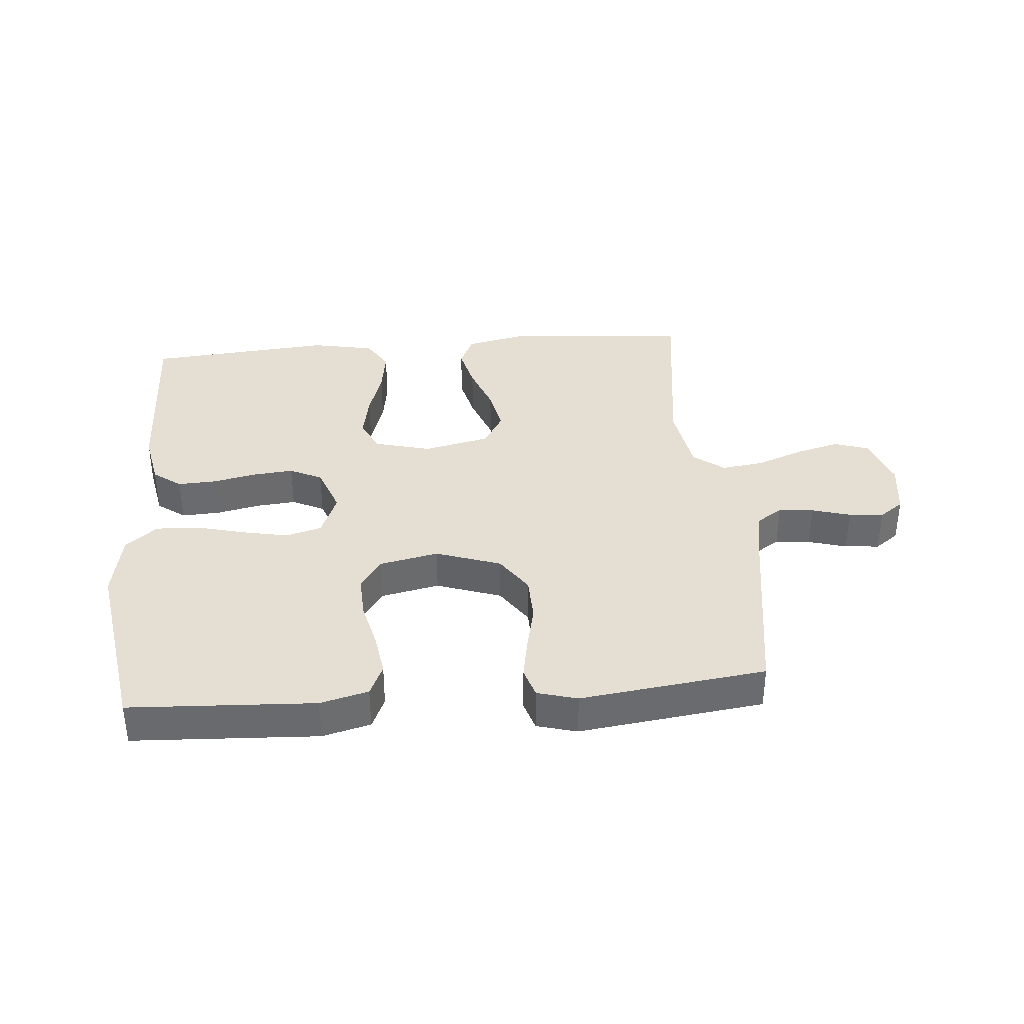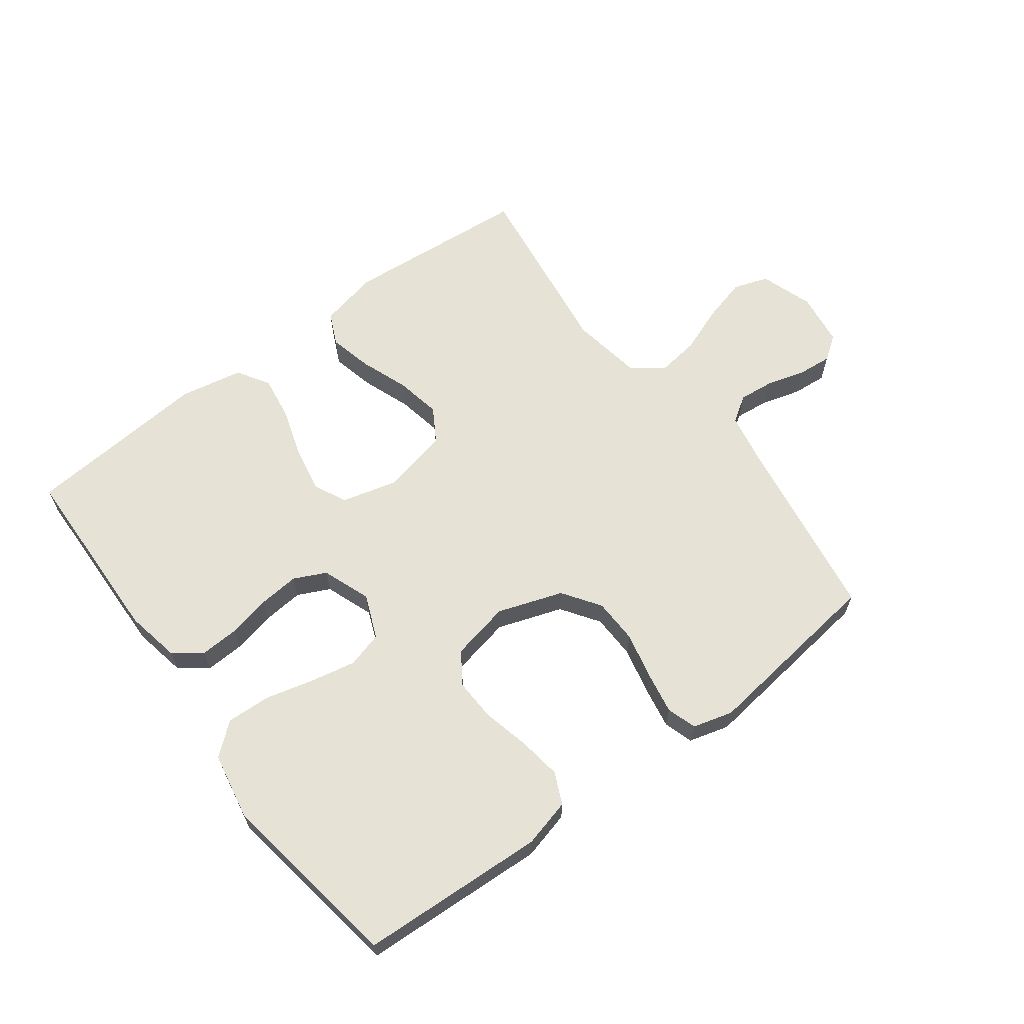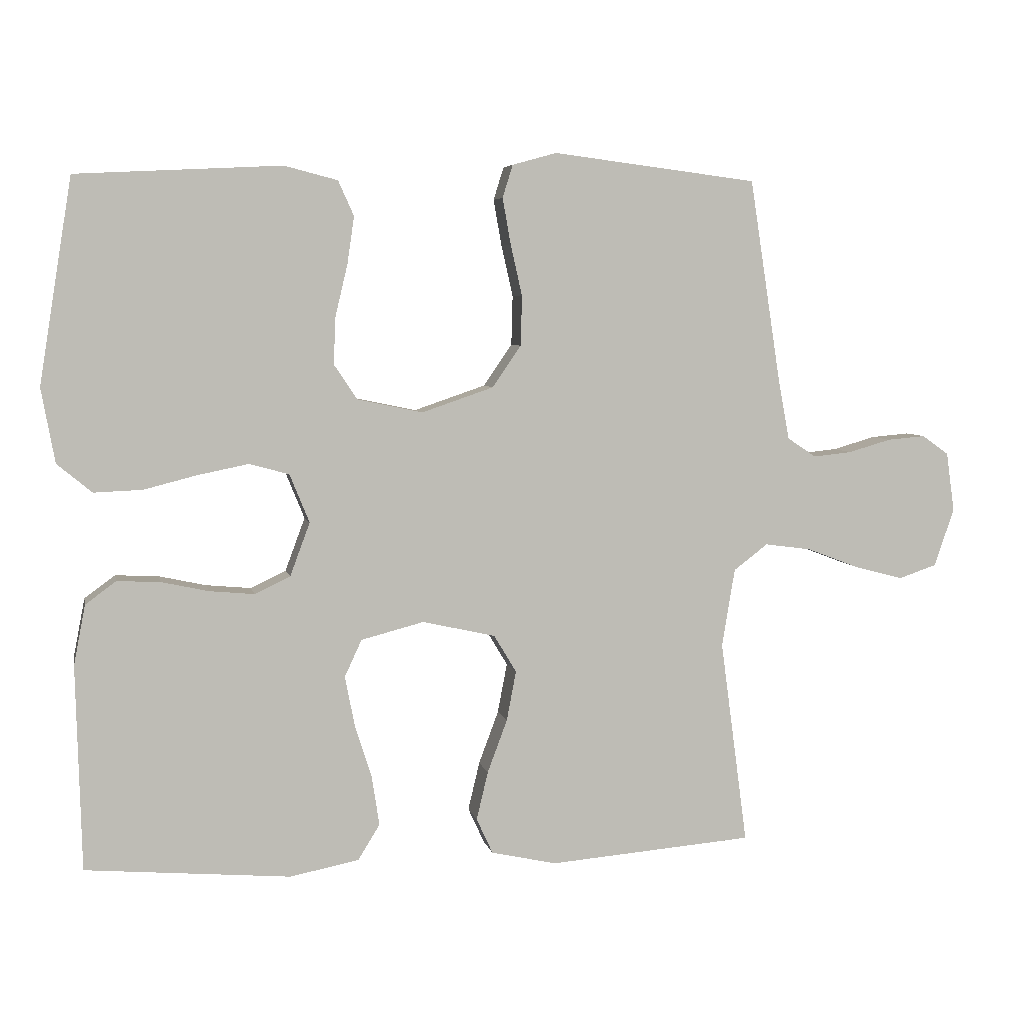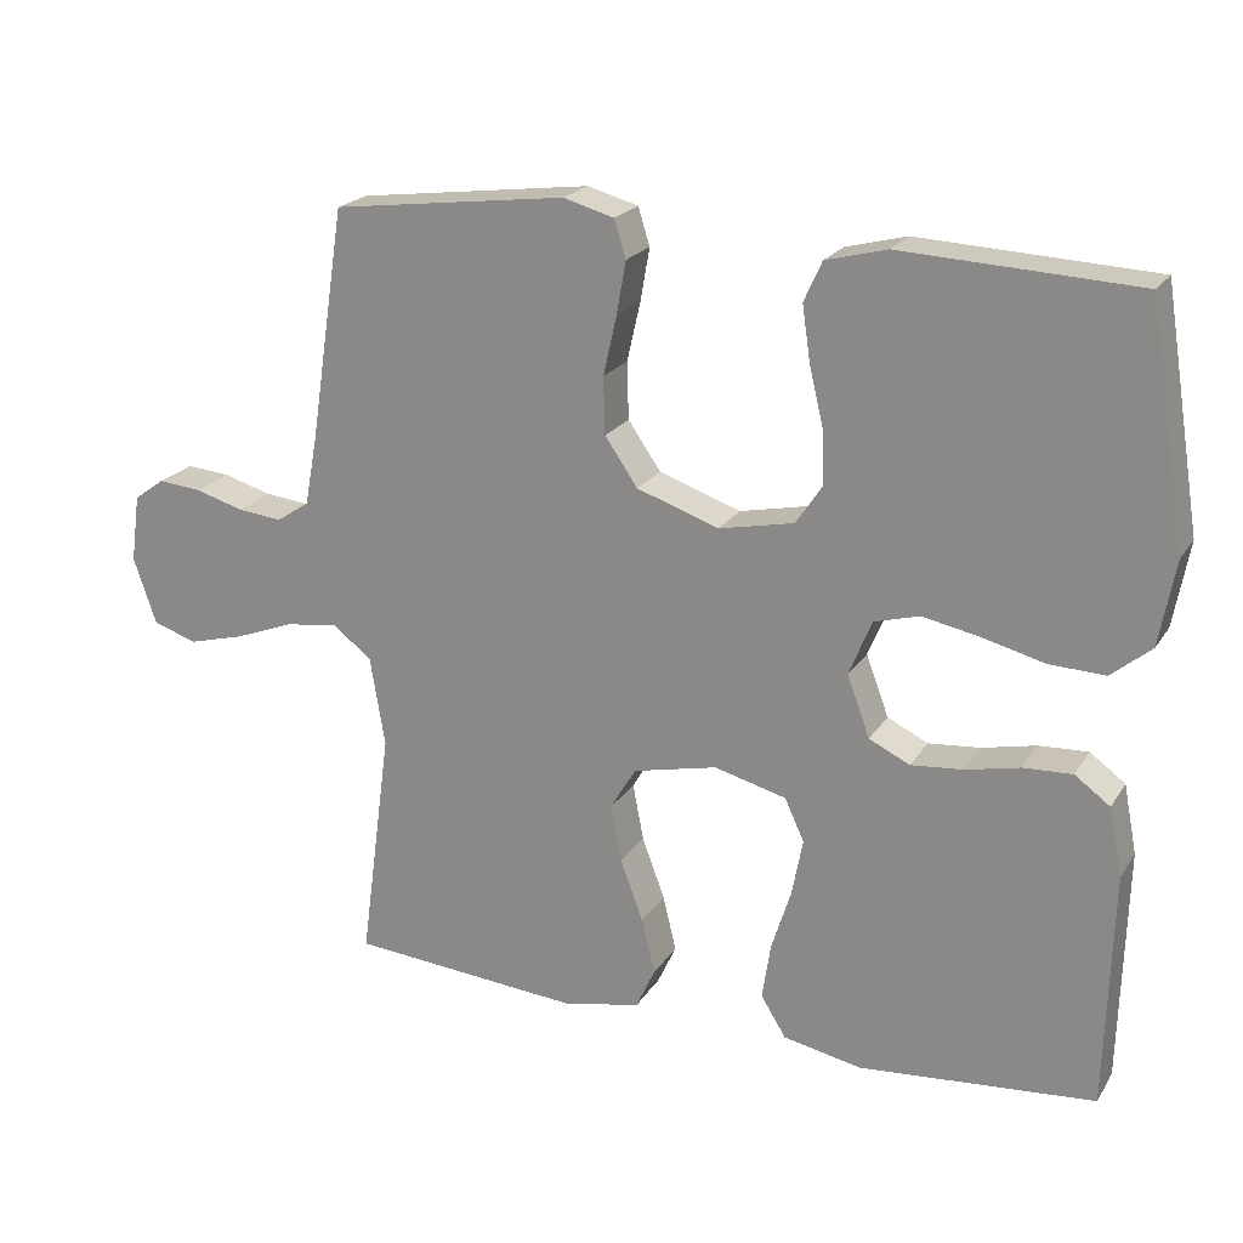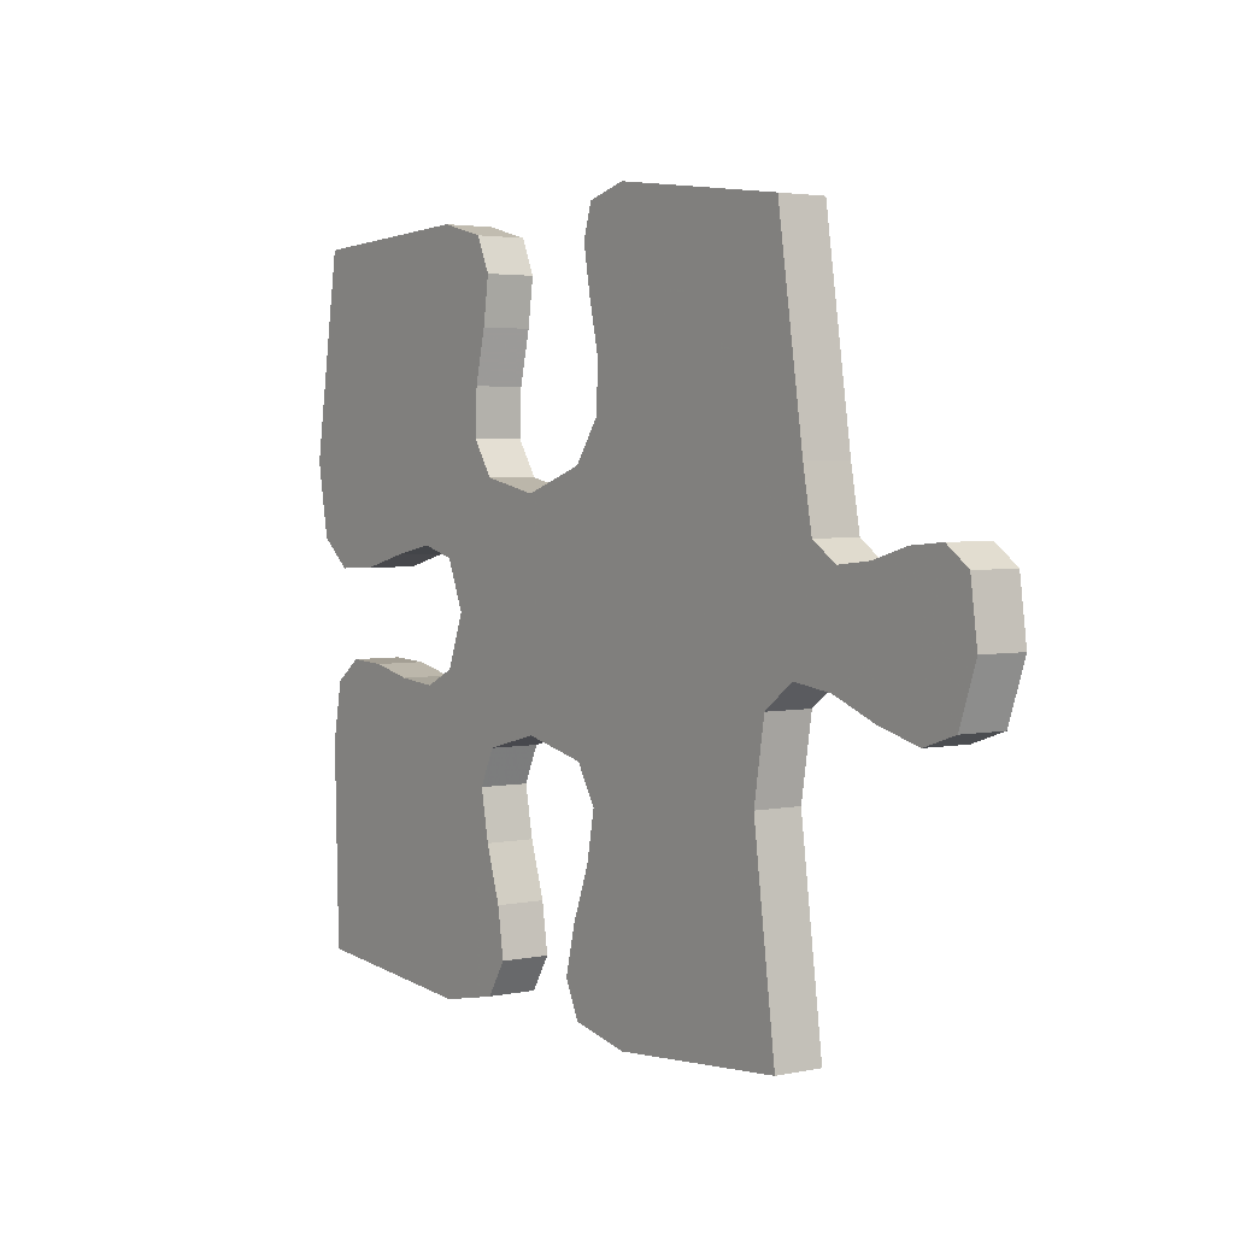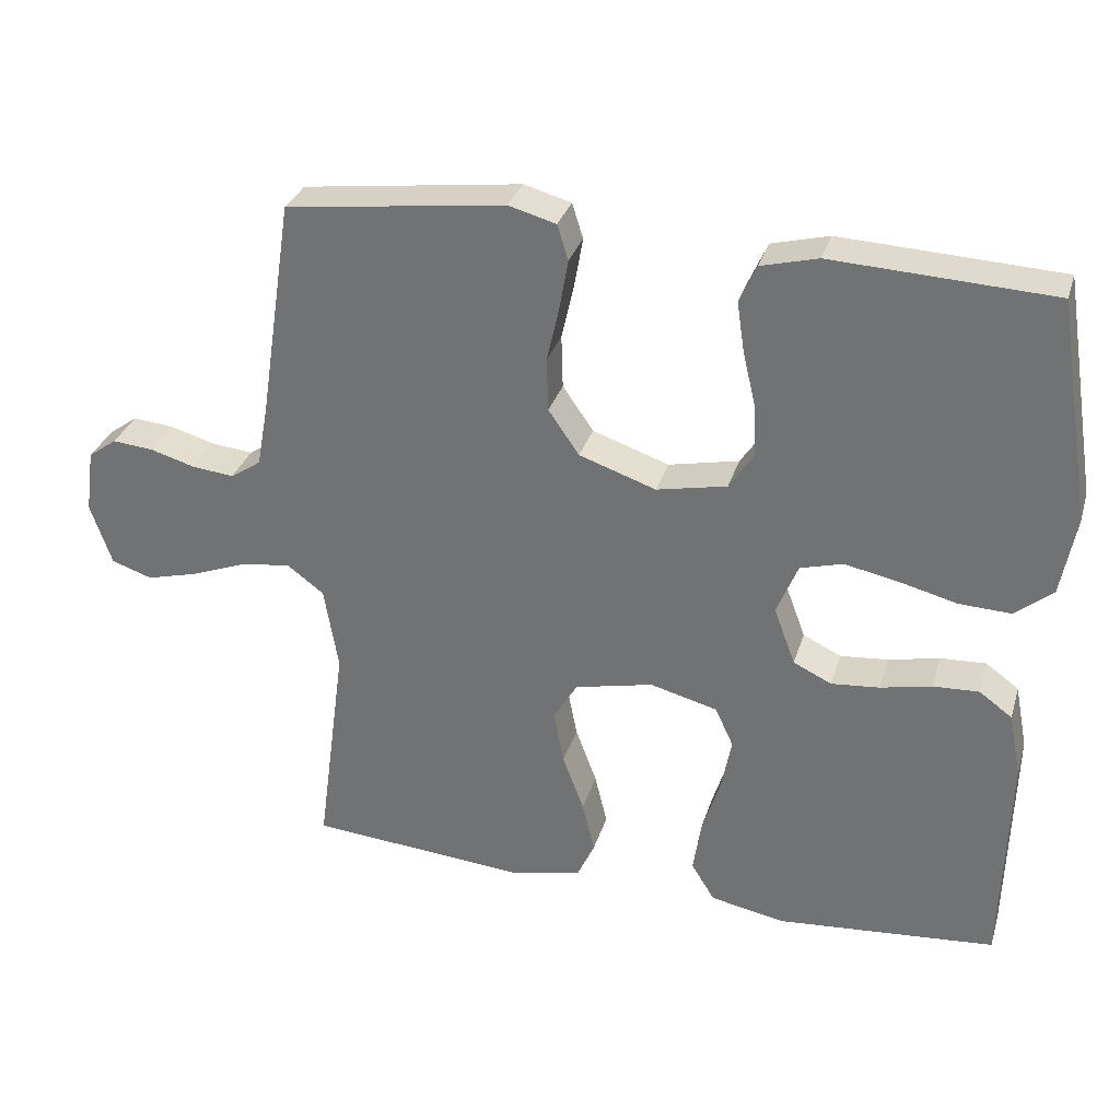
<metadata>
{"format":"obj","ext":"obj","renderer":"f3d","projection":"perspective","resolution":1024,"background":"white","views":[{"elev":37.0,"azim":-4.8,"up":"+Y"},{"elev":63.8,"azim":-36.8,"up":"+Y"},{"elev":5.4,"azim":-11.4,"up":"+Z"},{"elev":21.1,"azim":-156.2,"up":"+Z"},{"elev":3.2,"azim":54.5,"up":"+Z"},{"elev":31.4,"azim":-164.1,"up":"+Z"}]}
</metadata>
<code>
v -0.5 0.07 0.5
v -0.2 0.07 0.515
v -0.122 0.07 0.495
v -0.099 0.07 0.444
v -0.109 0.07 0.375
v -0.127 0.07 0.299
v -0.13 0.07 0.23
v -0.096 0.07 0.179
v 0 0.07 0.159
v 0.105 0.07 0.195
v 0.147 0.07 0.256
v 0.149 0.07 0.329
v 0.132 0.07 0.404
v 0.12 0.07 0.472
v 0.135 0.07 0.52
v 0.2 0.07 0.538
v 0.5 0.07 0.5
v 0.546 0.07 0.2
v 0.562 0.07 0.114
v 0.604 0.07 0.086
v 0.661 0.07 0.092
v 0.723 0.07 0.11
v 0.779 0.07 0.115
v 0.818 0.07 0.087
v 0.83 0.07 0
v 0.801 0.07 -0.085
v 0.745 0.07 -0.104
v 0.673 0.07 -0.085
v 0.597 0.07 -0.056
v 0.529 0.07 -0.047
v 0.479 0.07 -0.085
v 0.46 0.07 -0.2
v 0.5 0.07 -0.5
v 0.2 0.07 -0.525
v 0.104 0.07 -0.504
v 0.08 0.07 -0.452
v 0.097 0.07 -0.381
v 0.126 0.07 -0.303
v 0.14 0.07 -0.23
v 0.107 0.07 -0.175
v 0 0.07 -0.151
v -0.092 0.07 -0.175
v -0.117 0.07 -0.229
v -0.103 0.07 -0.302
v -0.078 0.07 -0.381
v -0.067 0.07 -0.453
v -0.099 0.07 -0.505
v -0.2 0.07 -0.525
v -0.5 0.07 -0.5
v -0.508 0.07 -0.2
v -0.491 0.07 -0.112
v -0.446 0.07 -0.079
v -0.383 0.07 -0.082
v -0.314 0.07 -0.097
v -0.248 0.07 -0.103
v -0.196 0.07 -0.078
v -0.167 0.07 0
v -0.196 0.07 0.071
v -0.254 0.07 0.087
v -0.328 0.07 0.072
v -0.406 0.07 0.052
v -0.477 0.07 0.049
v -0.528 0.07 0.091
v -0.548 0.07 0.2
v -0.5 0 0.5
v -0.2 0 0.515
v -0.122 0 0.495
v -0.099 0 0.444
v -0.109 0 0.375
v -0.127 0 0.299
v -0.13 0 0.23
v -0.096 0 0.179
v 0 0 0.159
v 0.105 0 0.195
v 0.147 0 0.256
v 0.149 0 0.329
v 0.132 0 0.404
v 0.12 0 0.472
v 0.135 0 0.52
v 0.2 0 0.538
v 0.5 0 0.5
v 0.546 0 0.2
v 0.562 0 0.114
v 0.604 0 0.086
v 0.661 0 0.092
v 0.723 0 0.11
v 0.779 0 0.115
v 0.818 0 0.087
v 0.83 0 0
v 0.801 0 -0.085
v 0.745 0 -0.104
v 0.673 0 -0.085
v 0.597 0 -0.056
v 0.529 0 -0.047
v 0.479 0 -0.085
v 0.46 0 -0.2
v 0.5 0 -0.5
v 0.2 0 -0.525
v 0.104 0 -0.504
v 0.08 0 -0.452
v 0.097 0 -0.381
v 0.126 0 -0.303
v 0.14 0 -0.23
v 0.107 0 -0.175
v 0 0 -0.151
v -0.092 0 -0.175
v -0.117 0 -0.229
v -0.103 0 -0.302
v -0.078 0 -0.381
v -0.067 0 -0.453
v -0.099 0 -0.505
v -0.2 0 -0.525
v -0.5 0 -0.5
v -0.508 0 -0.2
v -0.491 0 -0.112
v -0.446 0 -0.079
v -0.383 0 -0.082
v -0.314 0 -0.097
v -0.248 0 -0.103
v -0.196 0 -0.078
v -0.167 0 0
v -0.196 0 0.071
v -0.254 0 0.087
v -0.328 0 0.072
v -0.406 0 0.052
v -0.477 0 0.049
v -0.528 0 0.091
v -0.548 0 0.2
f 60 61 62 63
f 59 60 63 64
f 58 59 64 1
f 51 52 53 54
f 51 54 55
f 50 51 55
f 49 50 55
f 48 49 55 56
f 44 45 46 47
f 43 44 47 48
f 35 36 37 38
f 35 38 39
f 32 33 34 35
f 31 32 35 39
f 30 31 39 40
f 26 27 28 29
f 24 25 26 29
f 24 29 30
f 21 22 23 24
f 20 21 24 30
f 19 20 30 40
f 15 16 17 18
f 12 13 14 15
f 12 15 18 19
f 3 4 5 6
f 3 6 7
f 58 1 2 3
f 57 58 3 7
f 43 48 56 57
f 42 43 57 7
f 19 40 41
f 11 12 19
f 10 11 19 41
f 9 10 41 42
f 42 7 8
f 8 9 42
f 127 126 125 124
f 128 127 124 123
f 65 128 123 122
f 118 117 116 115
f 119 118 115
f 119 115 114
f 119 114 113
f 120 119 113 112
f 111 110 109 108
f 112 111 108 107
f 102 101 100 99
f 103 102 99
f 99 98 97 96
f 103 99 96 95
f 104 103 95 94
f 93 92 91 90
f 93 90 89 88
f 94 93 88
f 88 87 86 85
f 94 88 85 84
f 104 94 84 83
f 82 81 80 79
f 79 78 77 76
f 83 82 79 76
f 70 69 68 67
f 71 70 67
f 67 66 65 122
f 71 67 122 121
f 121 120 112 107
f 71 121 107 106
f 105 104 83
f 83 76 75
f 105 83 75 74
f 106 105 74 73
f 72 71 106
f 106 73 72
f 1 65 66 2
f 2 66 67 3
f 3 67 68 4
f 4 68 69 5
f 5 69 70 6
f 6 70 71 7
f 7 71 72 8
f 8 72 73 9
f 9 73 74 10
f 10 74 75 11
f 11 75 76 12
f 12 76 77 13
f 13 77 78 14
f 14 78 79 15
f 15 79 80 16
f 16 80 81 17
f 17 81 82 18
f 18 82 83 19
f 19 83 84 20
f 20 84 85 21
f 21 85 86 22
f 22 86 87 23
f 23 87 88 24
f 24 88 89 25
f 25 89 90 26
f 26 90 91 27
f 27 91 92 28
f 28 92 93 29
f 29 93 94 30
f 30 94 95 31
f 31 95 96 32
f 32 96 97 33
f 33 97 98 34
f 34 98 99 35
f 35 99 100 36
f 36 100 101 37
f 37 101 102 38
f 38 102 103 39
f 39 103 104 40
f 40 104 105 41
f 41 105 106 42
f 42 106 107 43
f 43 107 108 44
f 44 108 109 45
f 45 109 110 46
f 46 110 111 47
f 47 111 112 48
f 48 112 113 49
f 49 113 114 50
f 50 114 115 51
f 51 115 116 52
f 52 116 117 53
f 53 117 118 54
f 54 118 119 55
f 55 119 120 56
f 56 120 121 57
f 57 121 122 58
f 58 122 123 59
f 59 123 124 60
f 60 124 125 61
f 61 125 126 62
f 62 126 127 63
f 63 127 128 64
f 64 128 65 1

</code>
